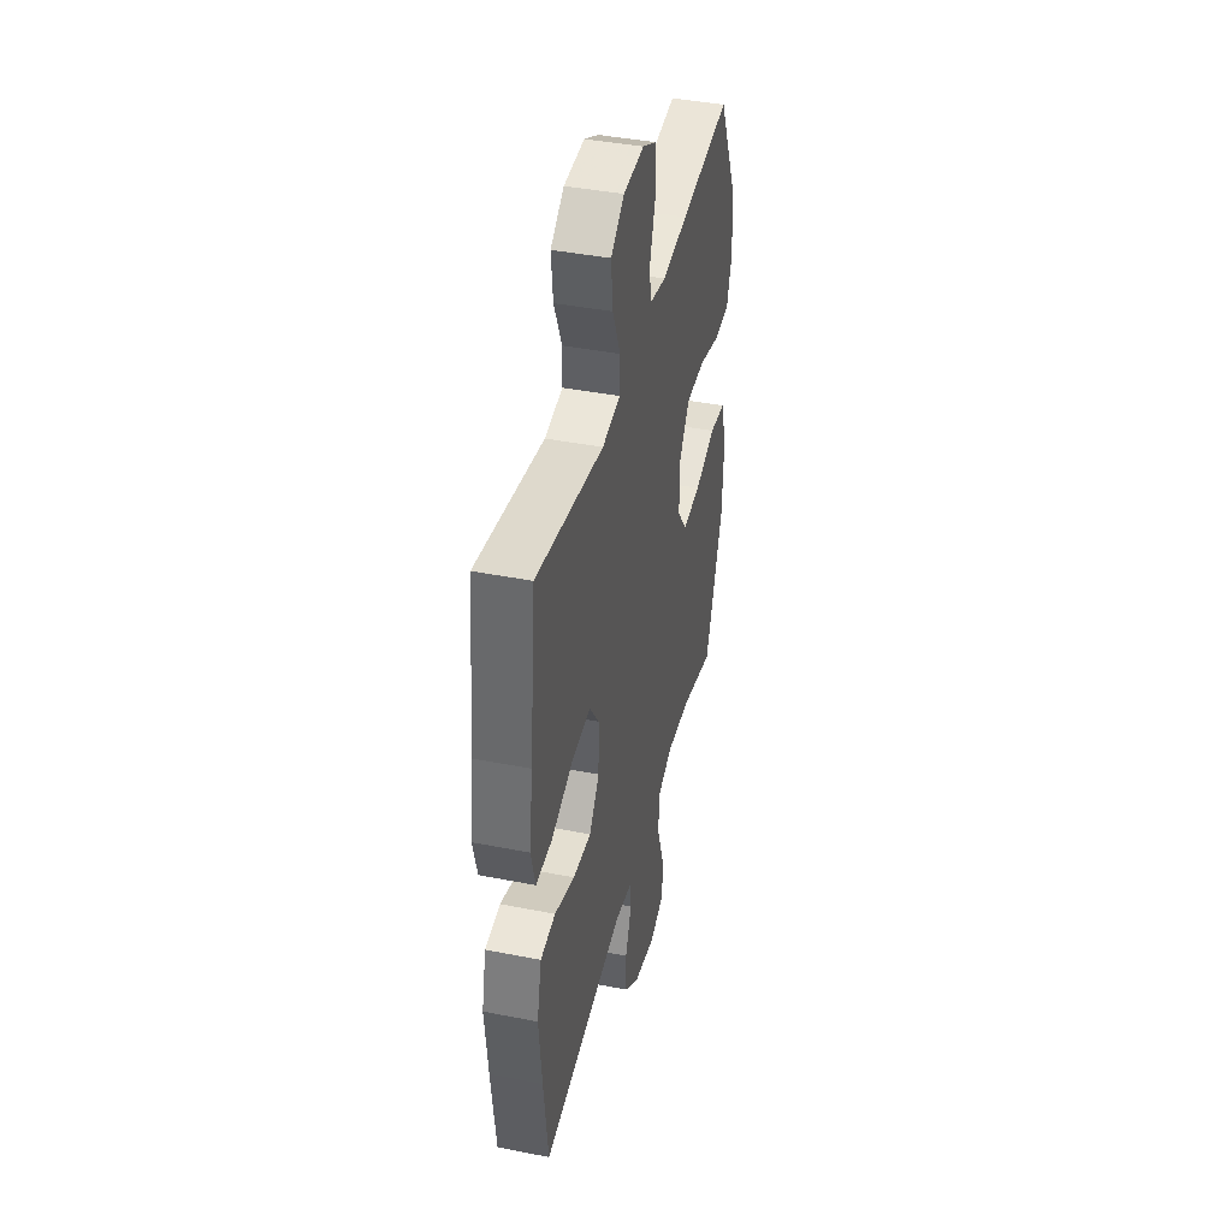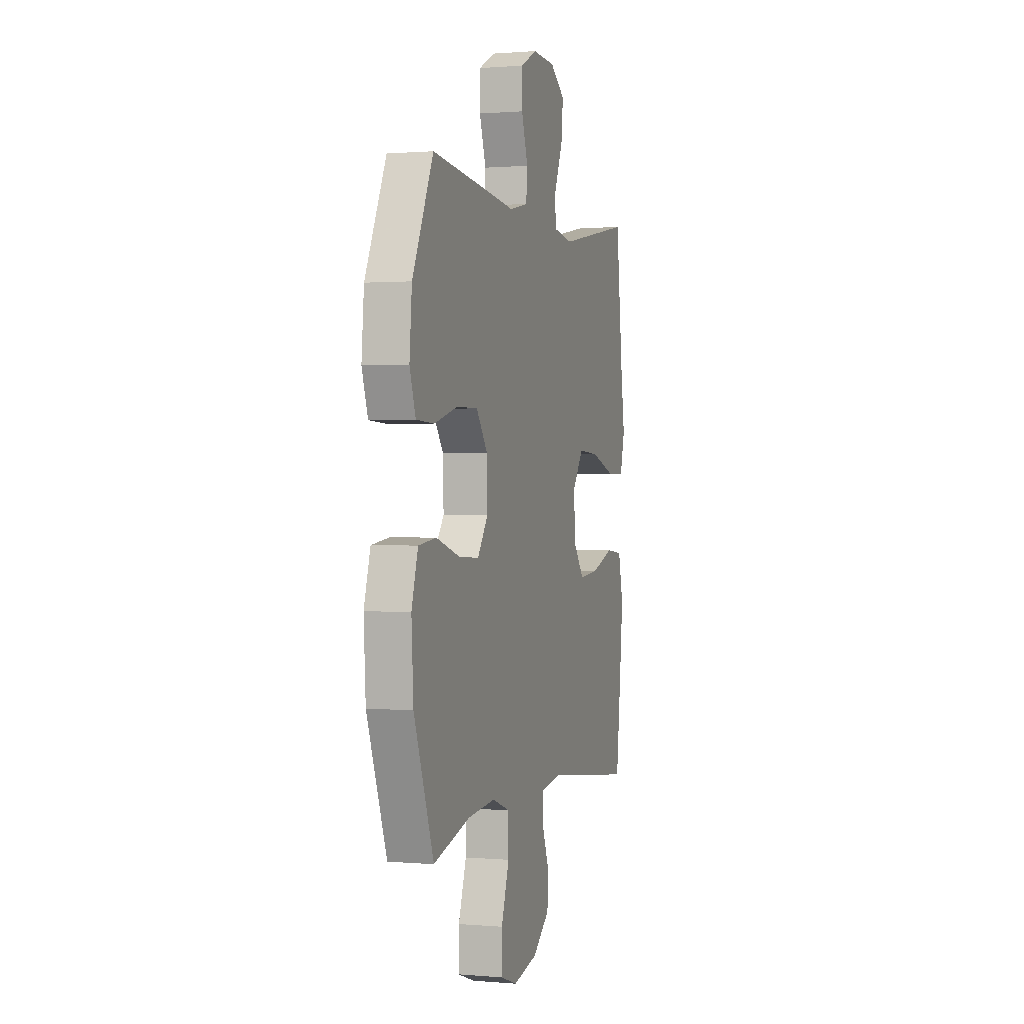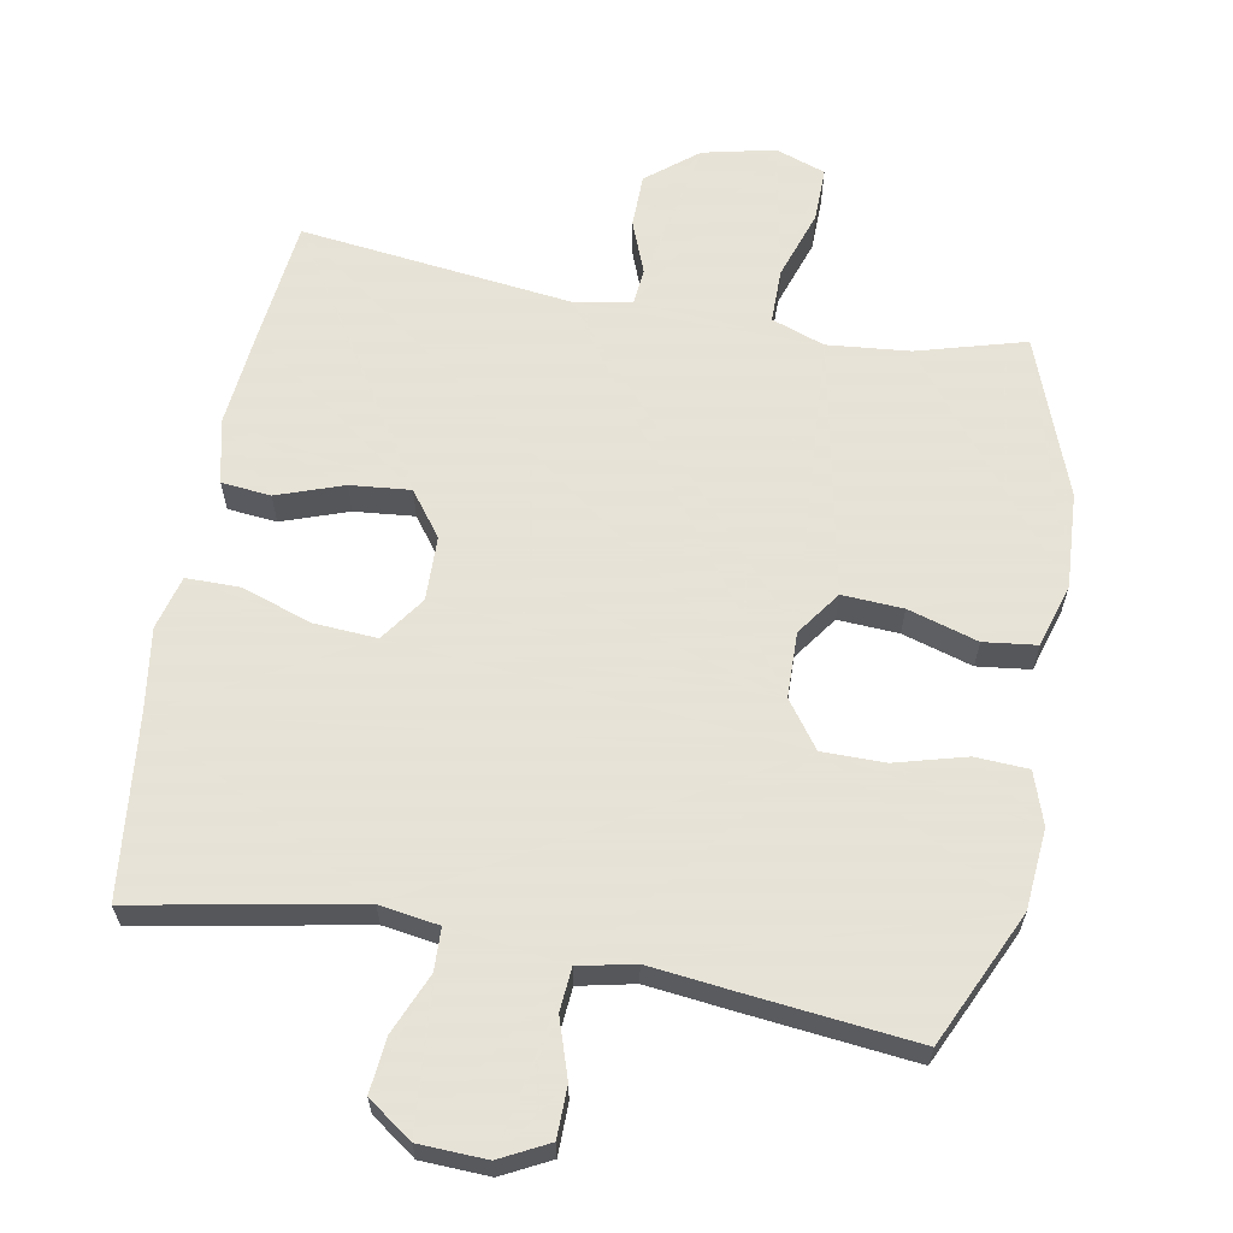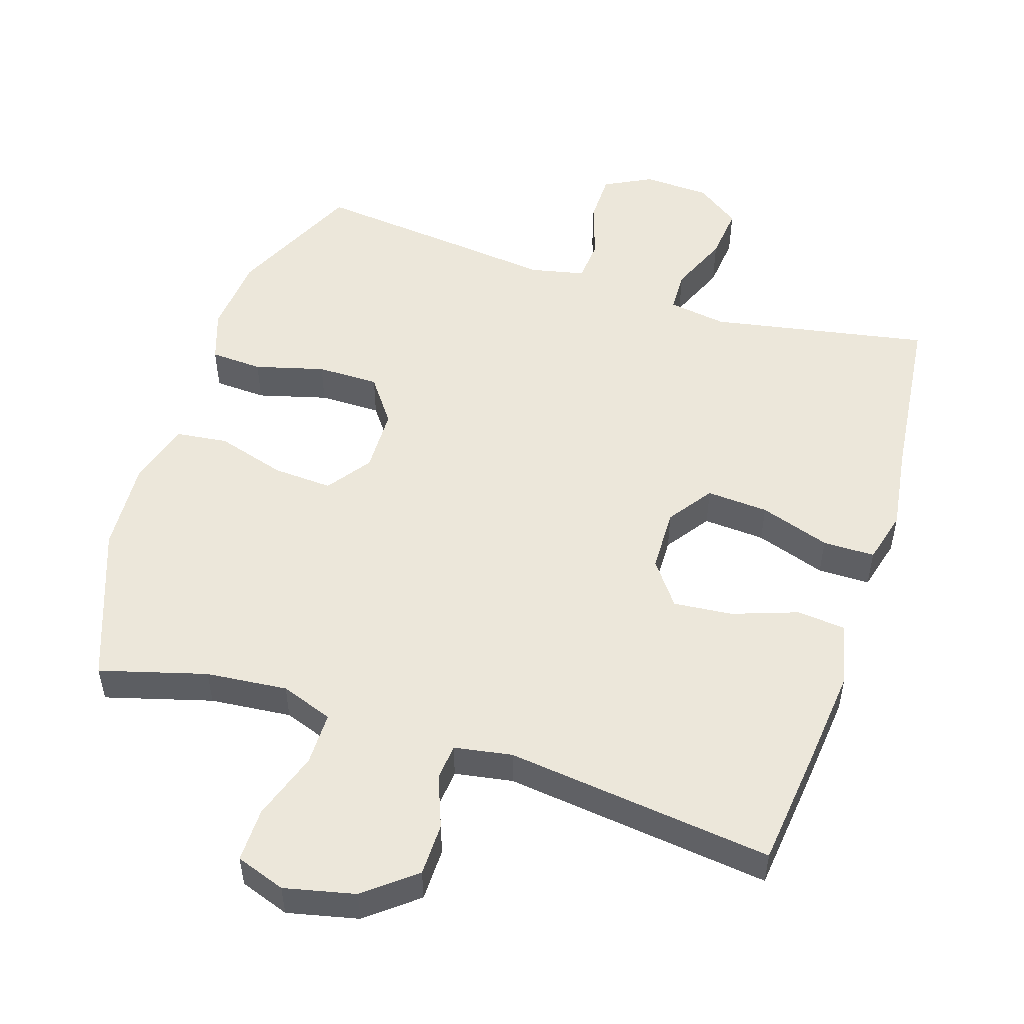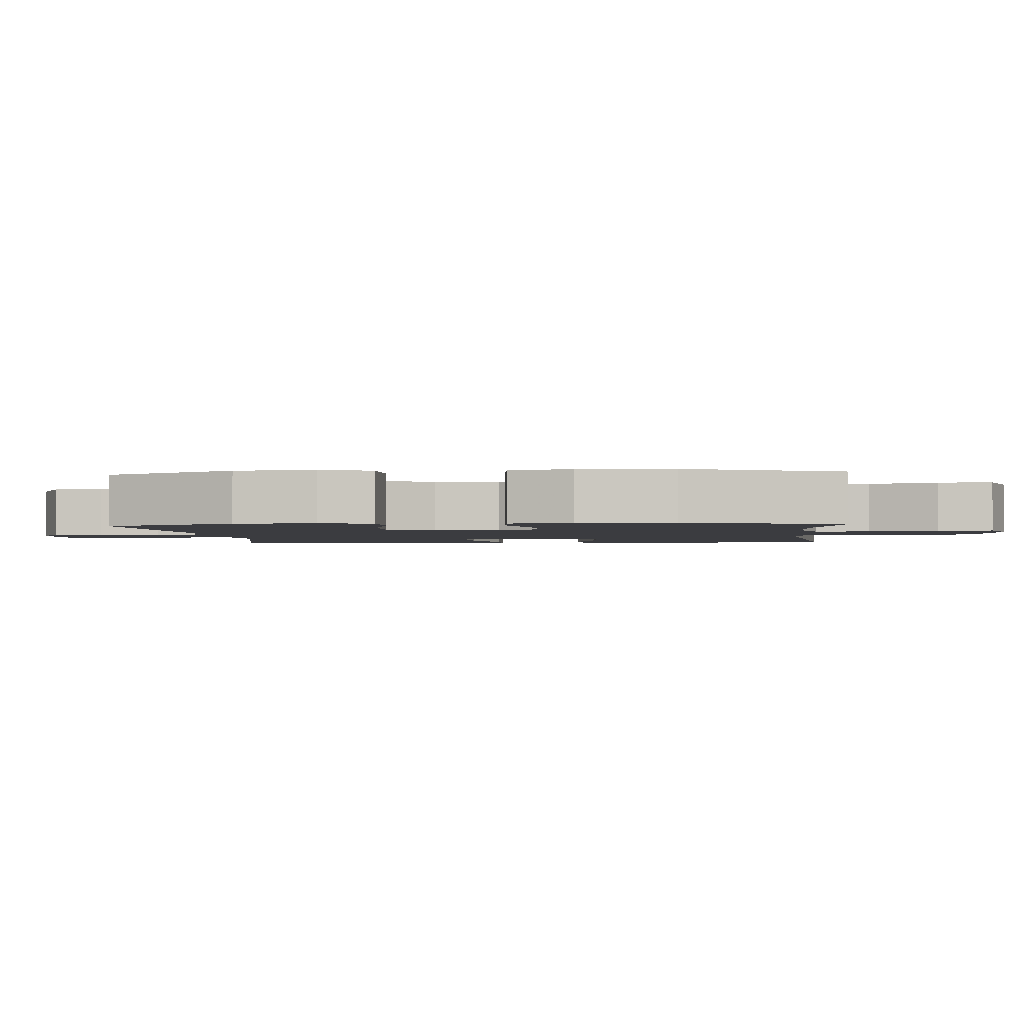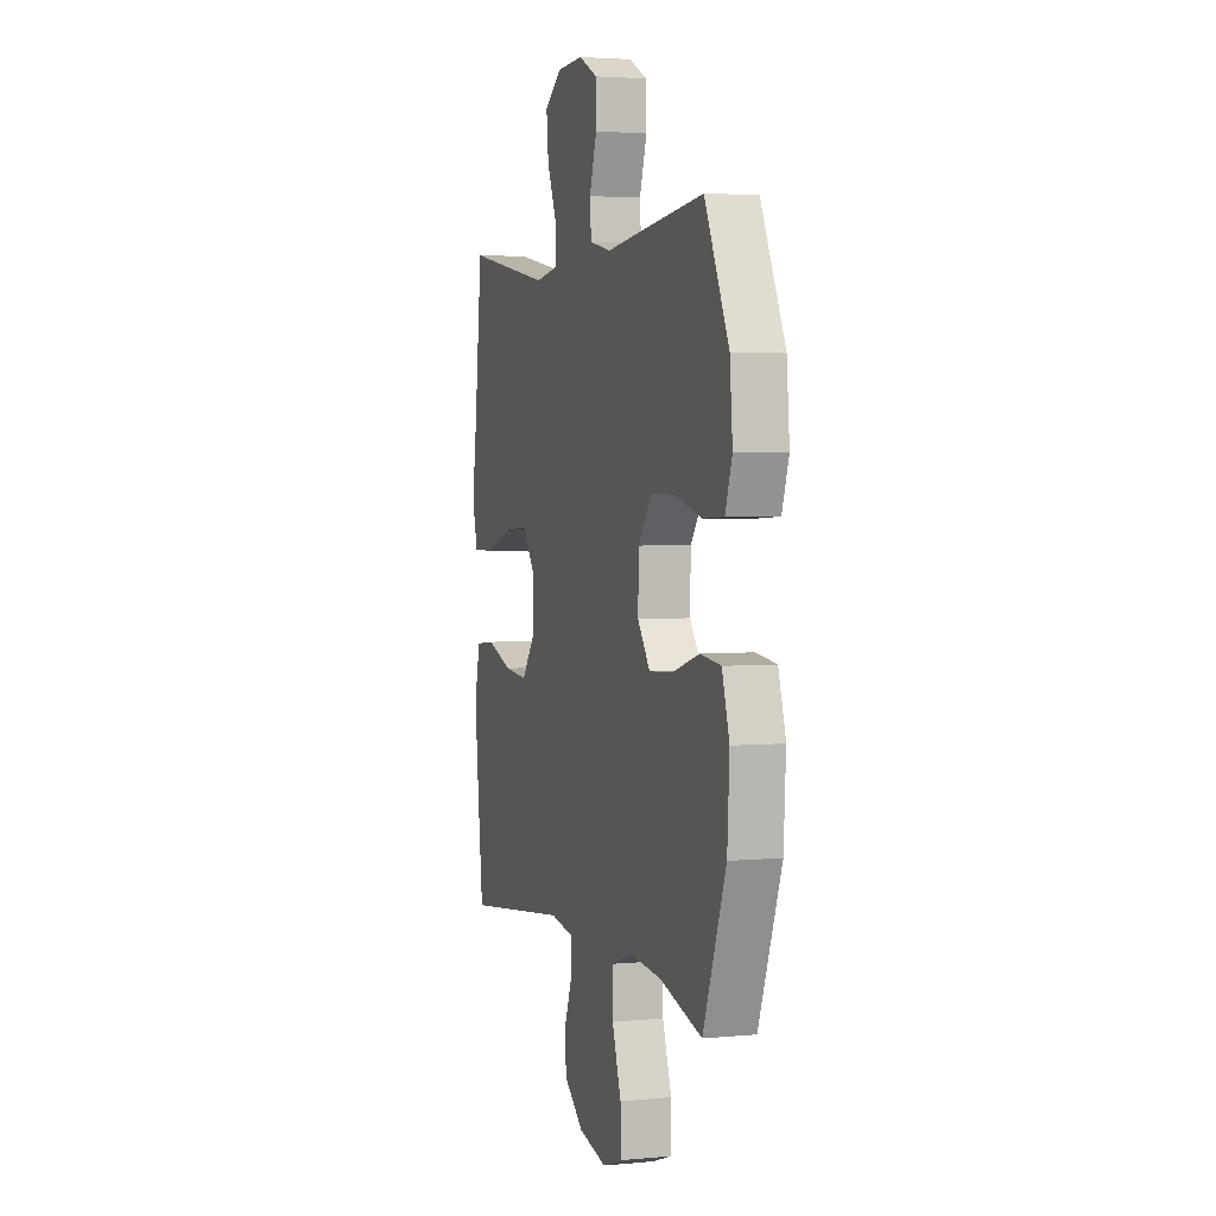
<metadata>
{"format":"obj","ext":"obj","renderer":"f3d","projection":"perspective","resolution":1024,"background":"white","views":[{"elev":41.6,"azim":-76.6,"up":"+Z"},{"elev":0.9,"azim":107.6,"up":"+Z"},{"elev":62.8,"azim":10.3,"up":"+Y"},{"elev":51.9,"azim":-162.2,"up":"+Y"},{"elev":-2.1,"azim":94.8,"up":"+Y"},{"elev":3.2,"azim":72.1,"up":"+Z"}]}
</metadata>
<code>
v -0.5 0.07 -0.5
v -0.52 0.07 -0.324
v -0.534 0.07 -0.186
v -0.513 0.07 -0.095
v -0.443 0.07 -0.088
v -0.349 0.07 -0.121
v -0.264 0.07 -0.129
v -0.217 0.07 -0.066
v -0.215 0.07 0.026
v -0.26 0.07 0.09
v -0.349 0.07 0.084
v -0.45 0.07 0.05
v -0.525 0.07 0.05
v -0.545 0.07 0.126
v -0.528 0.07 0.245
v -0.5 0.07 0.5
v -0.186 0.07 0.442
v -0.102 0.07 0.455
v -0.1 0.07 0.515
v -0.136 0.07 0.6
v -0.144 0.07 0.678
v -0.081 0.07 0.723
v 0.015 0.07 0.727
v 0.083 0.07 0.692
v 0.084 0.07 0.62
v 0.057 0.07 0.538
v 0.062 0.07 0.477
v 0.141 0.07 0.46
v 0.262 0.07 0.474
v 0.5 0.07 0.5
v 0.588 0.07 0.311
v 0.598 0.07 0.197
v 0.573 0.07 0.123
v 0.498 0.07 0.119
v 0.398 0.07 0.146
v 0.309 0.07 0.146
v 0.261 0.07 0.08
v 0.259 0.07 -0.013
v 0.304 0.07 -0.076
v 0.39 0.07 -0.071
v 0.489 0.07 -0.041
v 0.564 0.07 -0.05
v 0.591 0.07 -0.14
v 0.583 0.07 -0.275
v 0.5 0.07 -0.5
v 0.347 0.07 -0.457
v 0.23 0.07 -0.446
v 0.155 0.07 -0.473
v 0.155 0.07 -0.55
v 0.188 0.07 -0.648
v 0.189 0.07 -0.726
v 0.118 0.07 -0.751
v 0.016 0.07 -0.728
v -0.056 0.07 -0.67
v -0.057 0.07 -0.594
v -0.028 0.07 -0.519
v -0.033 0.07 -0.467
v -0.116 0.07 -0.453
v -0.5 0 -0.5
v -0.52 0 -0.324
v -0.534 0 -0.186
v -0.513 0 -0.095
v -0.443 0 -0.088
v -0.349 0 -0.121
v -0.264 0 -0.129
v -0.217 0 -0.066
v -0.215 0 0.026
v -0.26 0 0.09
v -0.349 0 0.084
v -0.45 0 0.05
v -0.525 0 0.05
v -0.545 0 0.126
v -0.528 0 0.245
v -0.5 0 0.5
v -0.186 0 0.442
v -0.102 0 0.455
v -0.1 0 0.515
v -0.136 0 0.6
v -0.144 0 0.678
v -0.081 0 0.723
v 0.015 0 0.727
v 0.083 0 0.692
v 0.084 0 0.62
v 0.057 0 0.538
v 0.062 0 0.477
v 0.141 0 0.46
v 0.262 0 0.474
v 0.5 0 0.5
v 0.588 0 0.311
v 0.598 0 0.197
v 0.573 0 0.123
v 0.498 0 0.119
v 0.398 0 0.146
v 0.309 0 0.146
v 0.261 0 0.08
v 0.259 0 -0.013
v 0.304 0 -0.076
v 0.39 0 -0.071
v 0.489 0 -0.041
v 0.564 0 -0.05
v 0.591 0 -0.14
v 0.583 0 -0.275
v 0.5 0 -0.5
v 0.347 0 -0.457
v 0.23 0 -0.446
v 0.155 0 -0.473
v 0.155 0 -0.55
v 0.188 0 -0.648
v 0.189 0 -0.726
v 0.118 0 -0.751
v 0.016 0 -0.728
v -0.056 0 -0.67
v -0.057 0 -0.594
v -0.028 0 -0.519
v -0.033 0 -0.467
v -0.116 0 -0.453
f 53 54 55 56
f 53 56 57
f 52 53 57
f 49 50 51 52
f 48 49 52 57
f 47 48 57 58
f 43 44 45 46
f 43 46 47
f 40 41 42 43
f 39 40 43 47
f 38 39 47 58
f 32 33 34 35
f 32 35 36
f 31 32 36
f 28 29 30 31
f 27 28 31 36
f 23 24 25 26
f 23 26 27
f 22 23 27
f 19 20 21 22
f 18 19 22 27
f 17 18 27 36
f 15 16 17 36
f 11 12 13 14
f 10 11 14 15
f 3 4 5 6
f 3 6 7
f 2 3 7
f 1 2 7
f 37 38 58 1
f 10 15 36 37
f 9 10 37
f 8 9 37
f 1 7 8 37
f 114 113 112 111
f 115 114 111
f 115 111 110
f 110 109 108 107
f 115 110 107 106
f 116 115 106 105
f 104 103 102 101
f 105 104 101
f 101 100 99 98
f 105 101 98 97
f 116 105 97 96
f 93 92 91 90
f 94 93 90
f 94 90 89
f 89 88 87 86
f 94 89 86 85
f 84 83 82 81
f 85 84 81
f 85 81 80
f 80 79 78 77
f 85 80 77 76
f 94 85 76 75
f 94 75 74 73
f 72 71 70 69
f 73 72 69 68
f 64 63 62 61
f 65 64 61
f 65 61 60
f 65 60 59
f 59 116 96 95
f 95 94 73 68
f 95 68 67
f 95 67 66
f 95 66 65 59
f 1 59 60 2
f 2 60 61 3
f 3 61 62 4
f 4 62 63 5
f 5 63 64 6
f 6 64 65 7
f 7 65 66 8
f 8 66 67 9
f 9 67 68 10
f 10 68 69 11
f 11 69 70 12
f 12 70 71 13
f 13 71 72 14
f 14 72 73 15
f 15 73 74 16
f 16 74 75 17
f 17 75 76 18
f 18 76 77 19
f 19 77 78 20
f 20 78 79 21
f 21 79 80 22
f 22 80 81 23
f 23 81 82 24
f 24 82 83 25
f 25 83 84 26
f 26 84 85 27
f 27 85 86 28
f 28 86 87 29
f 29 87 88 30
f 30 88 89 31
f 31 89 90 32
f 32 90 91 33
f 33 91 92 34
f 34 92 93 35
f 35 93 94 36
f 36 94 95 37
f 37 95 96 38
f 38 96 97 39
f 39 97 98 40
f 40 98 99 41
f 41 99 100 42
f 42 100 101 43
f 43 101 102 44
f 44 102 103 45
f 45 103 104 46
f 46 104 105 47
f 47 105 106 48
f 48 106 107 49
f 49 107 108 50
f 50 108 109 51
f 51 109 110 52
f 52 110 111 53
f 53 111 112 54
f 54 112 113 55
f 55 113 114 56
f 56 114 115 57
f 57 115 116 58
f 58 116 59 1

</code>
